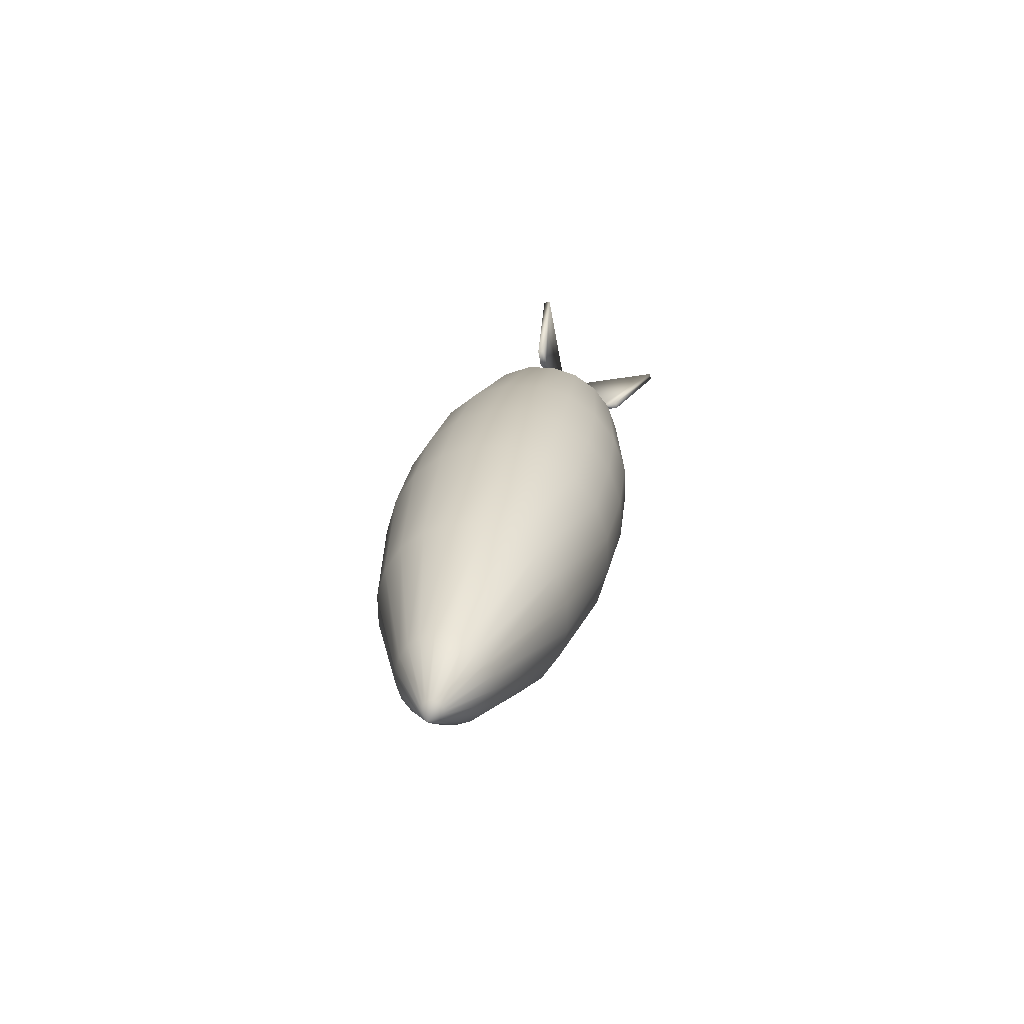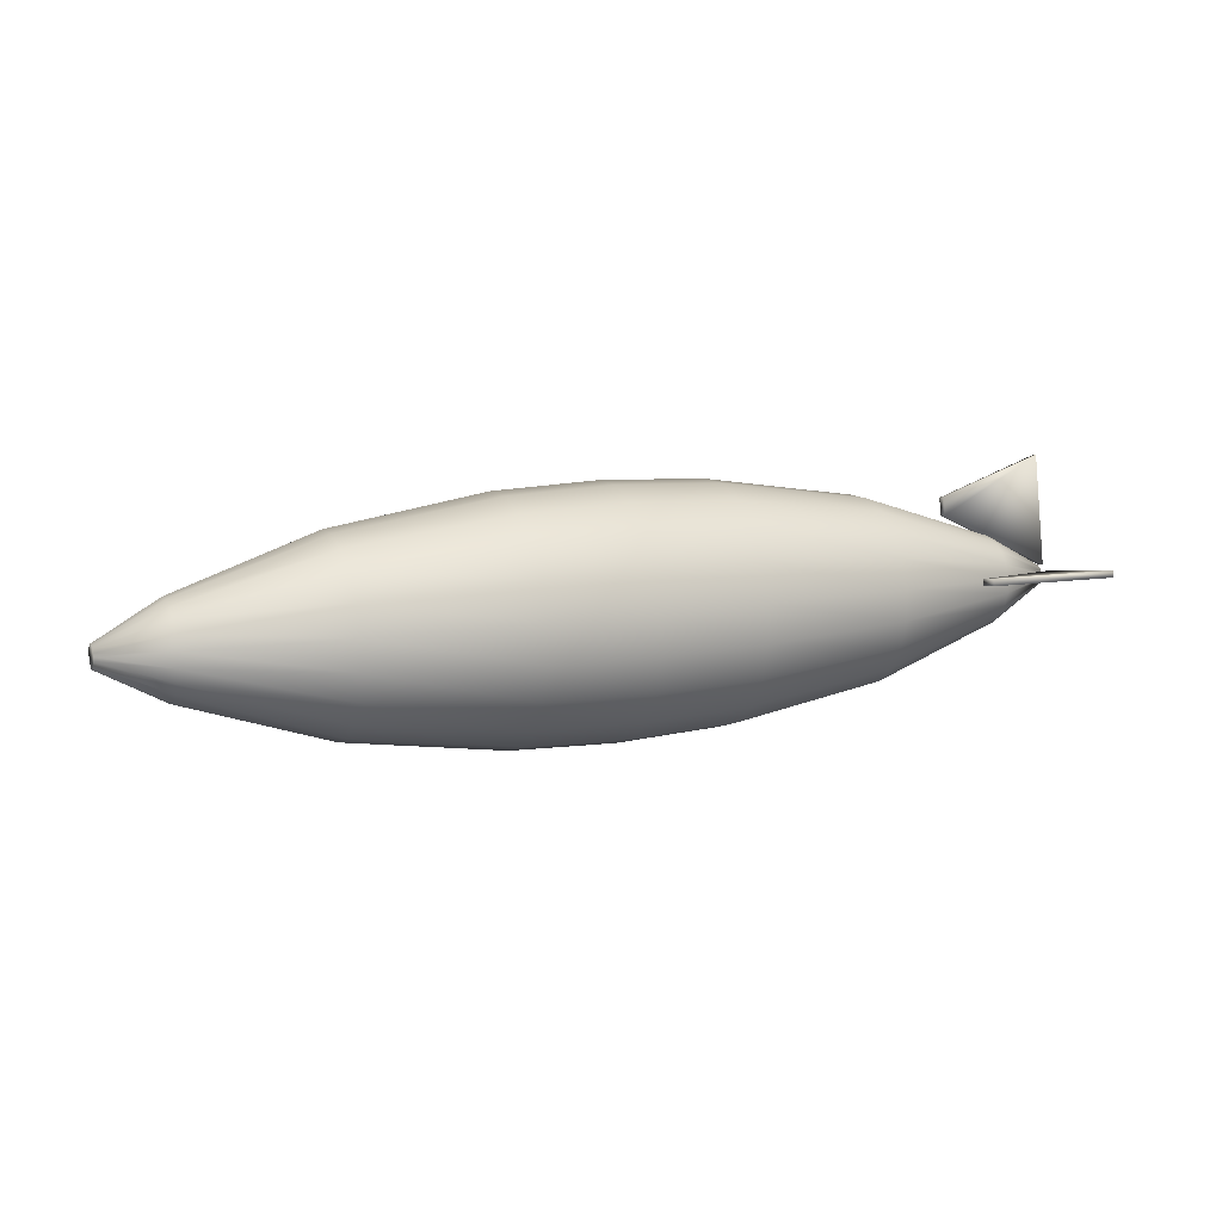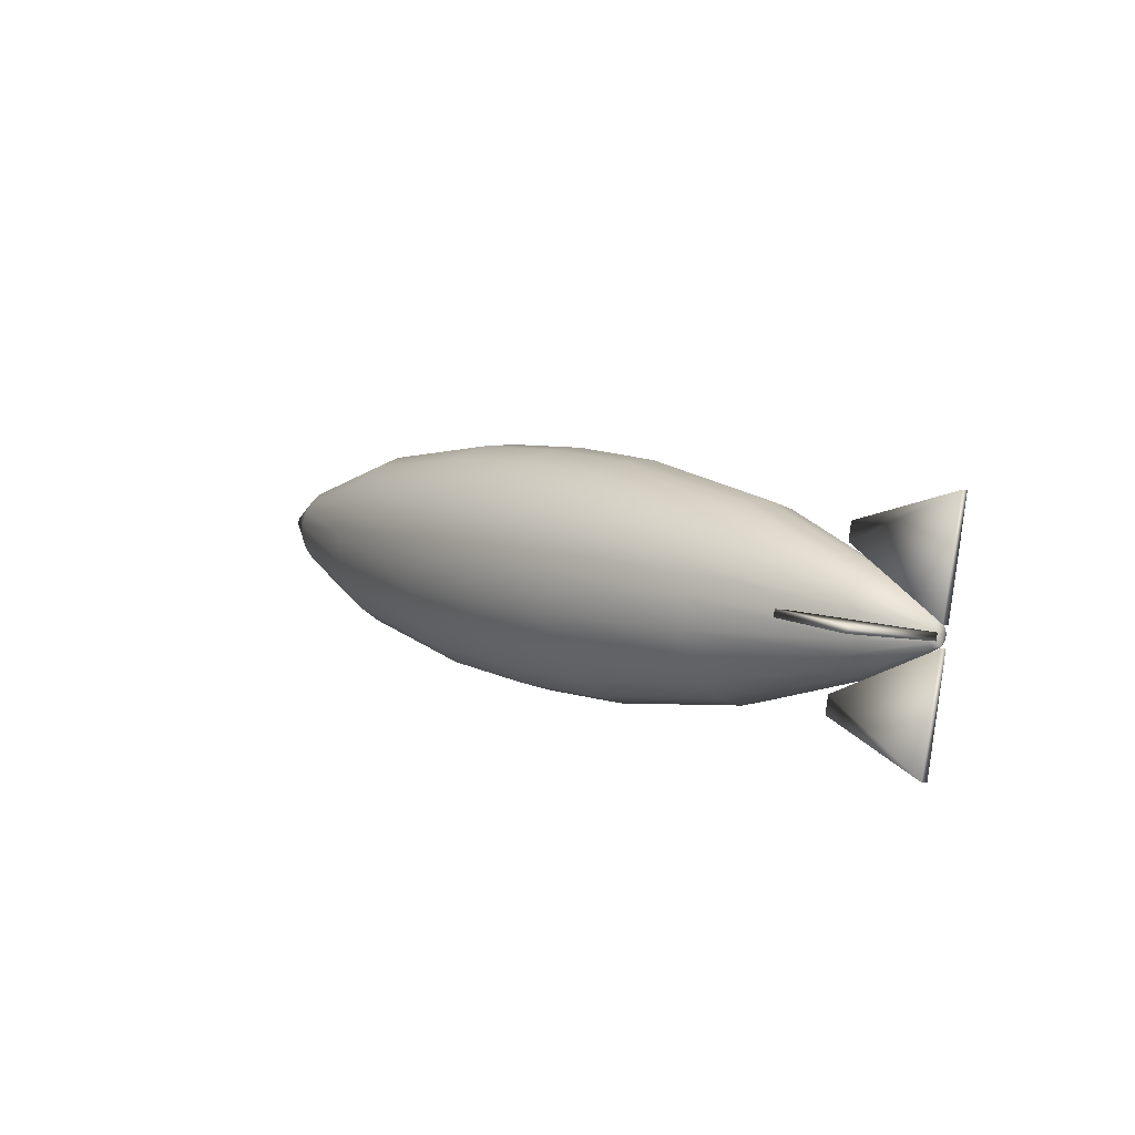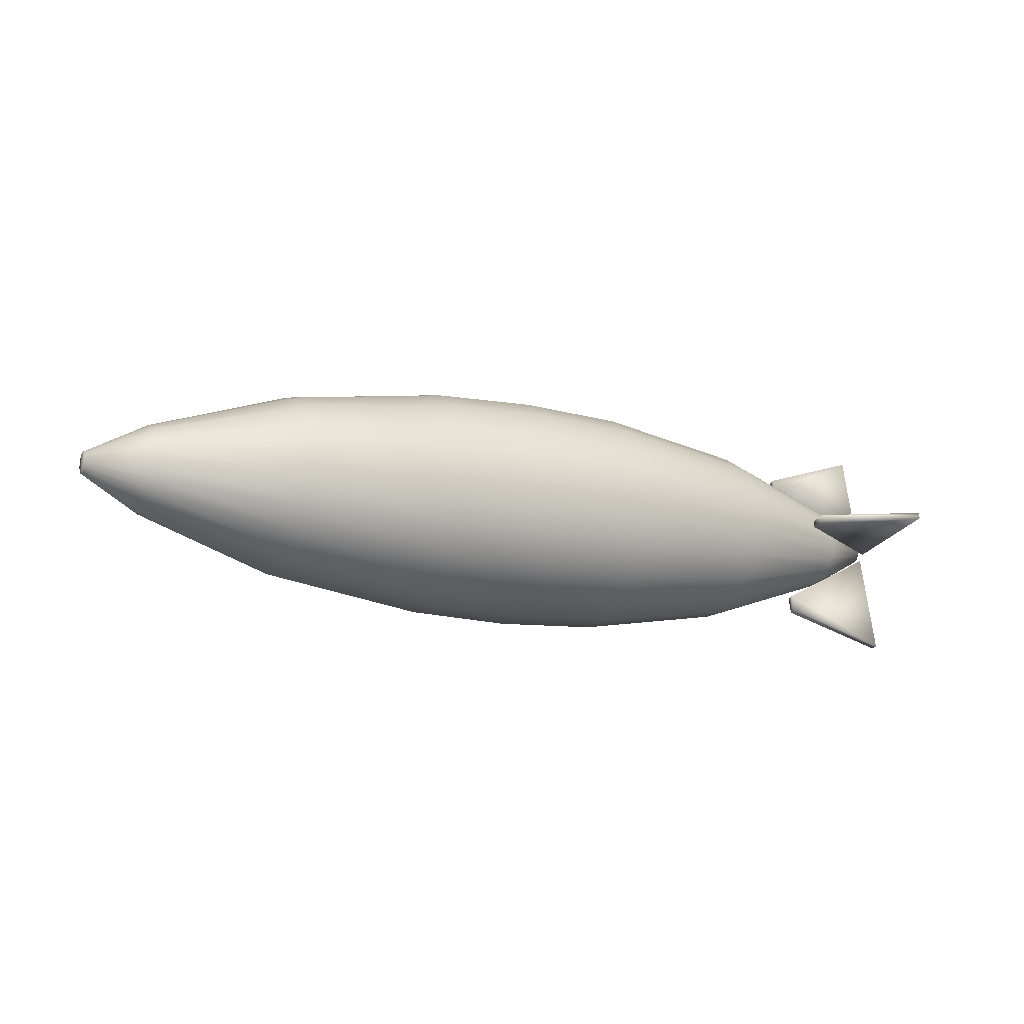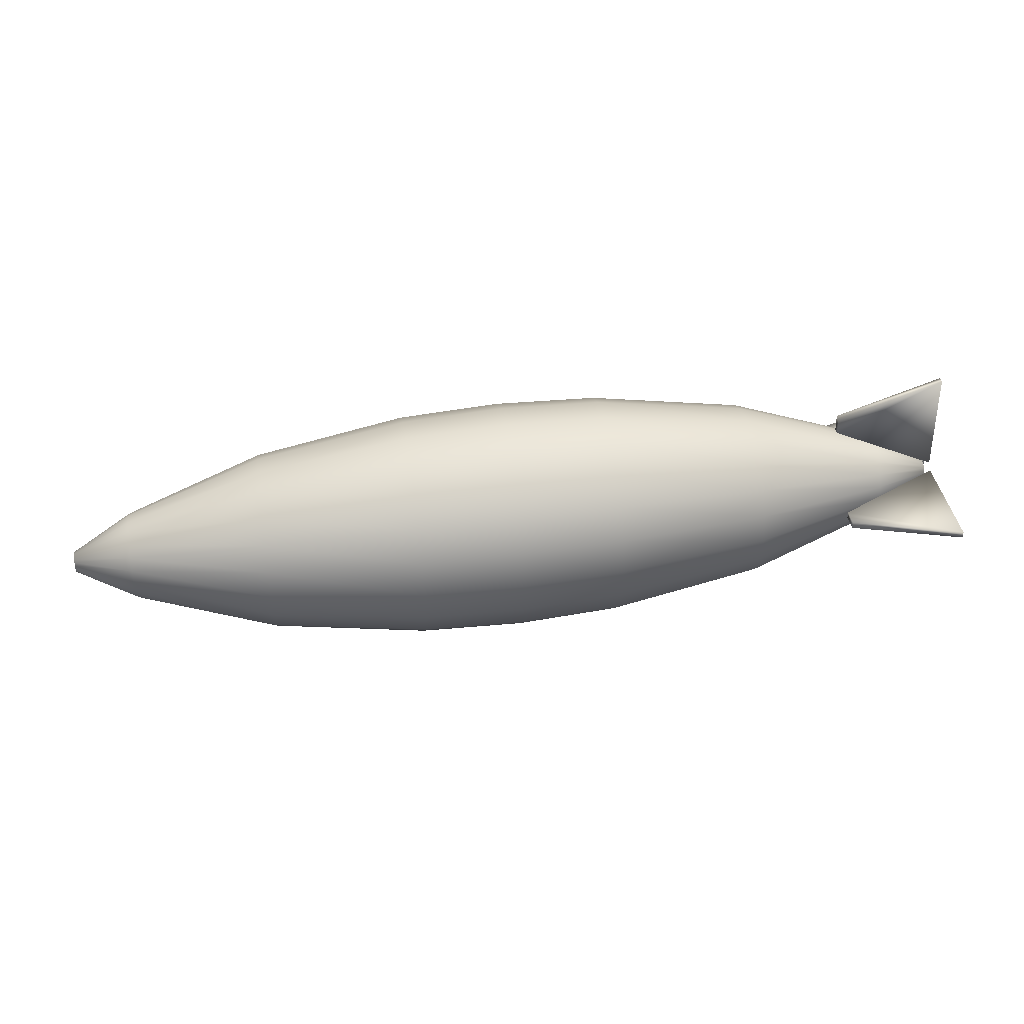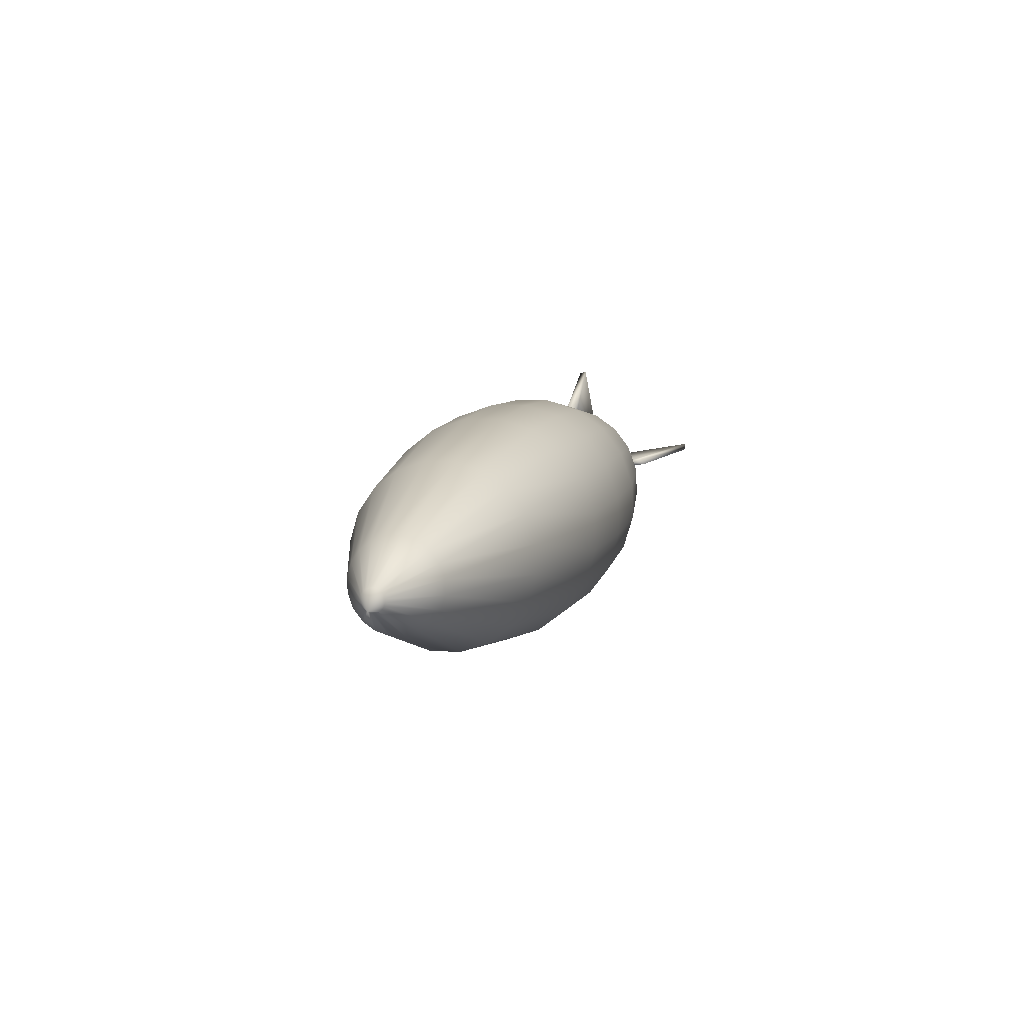
<metadata>
{"format":"obj","ext":"obj","renderer":"f3d","projection":"perspective","resolution":1024,"background":"white","views":[{"elev":20.4,"azim":-81.5,"up":"+Y"},{"elev":12.2,"azim":-22.8,"up":"+Z"},{"elev":9.6,"azim":49.9,"up":"+Y"},{"elev":-15.0,"azim":-26.9,"up":"+Y"},{"elev":49.7,"azim":-7.8,"up":"+Z"},{"elev":8.4,"azim":-75.4,"up":"+Y"}]}
</metadata>
<code>
v 0.8203 -0.2217 0.04389
v 0.5995 -0.1544 0.03176
v 0.599 -0.1193 0.02522
v 0.8175 -0.008036 0.003991
v 0.5995 -0.1569 0.01803
v 0.599 -0.1219 0.01148
v 0.8203 -0.2243 0.03015
v 0.8175 -0.0106 -0.009744
v 0.8143 0.241 -0.05446
v 0.5953 0.1683 -0.04043
v 0.5957 0.1333 -0.03389
v 0.817 0.02732 -0.01455
v 0.5953 0.1709 -0.0267
v 0.5957 0.1358 -0.02015
v 0.8143 0.2436 -0.04072
v 0.8171 0.02989 -0.000819
v 0.8177 0.05883 0.2261
v 0.5976 0.04309 0.157
v 0.5976 0.03655 0.122
v 0.8172 0.01893 0.01241
v 0.5978 0.02936 0.1596
v 0.5977 0.02281 0.1245
v 0.8179 0.0451 0.2287
v 0.8174 0.005193 0.01497
v -1.048 -0.03234 0.01335
v -1.048 -0.03468 0.006799
v -1.048 -0.03486 -0.000156
v -1.048 -0.03291 -0.006609
v -1.048 -0.0282 0.01867
v -1.048 -0.02269 0.02244
v -1.048 -0.01625 0.02437
v -1.048 -0.009287 0.0242
v -1.048 -0.002738 0.02184
v -1.048 0.00258 0.01772
v -1.048 0.006349 0.01222
v -1.048 0.008277 0.005768
v -1.048 0.008113 -0.001191
v -1.048 0.005755 -0.00774
v -1.048 0.001629 -0.01306
v -1.048 -0.003872 -0.01683
v -1.048 -0.01032 -0.01878
v -1.048 -0.01728 -0.01859
v -1.048 -0.02383 -0.01625
v -1.048 -0.02915 -0.01211
v -0.9254 0.000446 -0.08682
v -0.9251 -0.0283 -0.08612
v -0.9257 0.02706 -0.07879
v -0.9259 0.04978 -0.06322
v -0.926 0.06686 -0.04131
v -0.926 0.07659 -0.01423
v -0.9259 0.07728 0.01452
v -0.9257 0.06927 0.04114
v -0.9254 0.0537 0.06386
v -0.9251 0.03178 0.08095
v -0.9247 0.004715 0.09066
v -0.9244 -0.02405 0.09138
v -0.9241 -0.05065 0.08334
v -0.9239 -0.07337 0.06777
v -0.9238 -0.09046 0.04584
v -0.9238 -0.1002 0.01878
v -0.9239 -0.1009 -0.009988
v -0.9241 -0.09286 -0.03659
v -0.9244 -0.07729 -0.05931
v -0.9247 -0.05538 -0.0764
v -0.6439 0.01671 -0.1813
v -0.6431 -0.04216 -0.1799
v -0.6444 0.07117 -0.1649
v -0.6449 0.1177 -0.133
v -0.6451 0.1527 -0.08815
v -0.6451 0.1726 -0.03272
v -0.6449 0.174 0.02616
v -0.6444 0.1576 0.08062
v -0.6439 0.1257 0.1271
v -0.6432 0.08085 0.1621
v -0.6424 0.02542 0.182
v -0.6417 -0.03345 0.1834
v -0.6411 -0.08792 0.167
v -0.6407 -0.1344 0.1351
v -0.6404 -0.1694 0.09027
v -0.6404 -0.1893 0.03484
v -0.6407 -0.1907 -0.02404
v -0.6411 -0.1743 -0.0785
v -0.6417 -0.1424 -0.125
v -0.6424 -0.09759 -0.16
v -0.3332 0.02696 -0.2298
v -0.3323 -0.04712 -0.228
v -0.3339 0.09549 -0.2091
v -0.3344 0.154 -0.169
v -0.3347 0.198 -0.1125
v -0.3347 0.2231 -0.04279
v -0.3344 0.2249 0.03129
v -0.3339 0.2042 0.09982
v -0.3332 0.1641 0.1583
v -0.3323 0.1077 0.2024
v -0.3313 0.03792 0.2274
v -0.3304 -0.03616 0.2292
v -0.3297 -0.1047 0.2085
v -0.3291 -0.1632 0.1684
v -0.3289 -0.2072 0.112
v -0.3288 -0.2323 0.04223
v -0.3291 -0.2341 -0.03185
v -0.3297 -0.2134 -0.1004
v -0.3304 -0.1733 -0.1589
v -0.3313 -0.1169 -0.2029
v -0.1237 0.03059 -0.2386
v -0.1228 -0.04605 -0.2367
v -0.1245 0.1015 -0.2172
v -0.1251 0.162 -0.1757
v -0.1254 0.2075 -0.1173
v -0.1254 0.2334 -0.04515
v -0.1251 0.2353 0.03148
v -0.1245 0.2139 0.1024
v -0.1237 0.1725 0.1629
v -0.1228 0.1141 0.2084
v -0.1218 0.04192 0.2343
v -0.1209 -0.03471 0.2362
v -0.1201 -0.1056 0.2148
v -0.1196 -0.1661 0.1733
v -0.1193 -0.2116 0.1149
v -0.1193 -0.2376 0.04279
v -0.1196 -0.2394 -0.03384
v -0.1201 -0.2181 -0.1047
v -0.1209 -0.1766 -0.1653
v -0.1218 -0.1182 -0.2108
v 0.08578 0.03193 -0.2308
v 0.08668 -0.0419 -0.229
v 0.08504 0.1002 -0.2102
v 0.08451 0.1585 -0.1702
v 0.08422 0.2024 -0.114
v 0.08421 0.2274 -0.04445
v 0.08451 0.2292 0.02938
v 0.08505 0.2086 0.0977
v 0.08579 0.1686 0.156
v 0.08666 0.1124 0.1999
v 0.08761 0.04285 0.2248
v 0.08851 -0.03097 0.2266
v 0.08925 -0.09928 0.206
v 0.08979 -0.1576 0.1661
v 0.09008 -0.2015 0.1098
v 0.09008 -0.2264 0.04029
v 0.08978 -0.2282 -0.03354
v 0.08924 -0.2076 -0.1019
v 0.0885 -0.1677 -0.1602
v 0.08763 -0.1114 -0.204
v 0.397 0.0291 -0.1841
v 0.3977 -0.02923 -0.1827
v 0.3964 0.08306 -0.1678
v 0.396 0.1291 -0.1363
v 0.3958 0.1638 -0.09181
v 0.3958 0.1835 -0.03689
v 0.396 0.1849 0.02144
v 0.3964 0.1687 0.07541
v 0.397 0.1371 0.1215
v 0.3977 0.09264 0.1561
v 0.3985 0.03773 0.1759
v 0.3992 -0.0206 0.1773
v 0.3998 -0.07456 0.161
v 0.4002 -0.1206 0.1294
v 0.4004 -0.1553 0.08497
v 0.4004 -0.175 0.03005
v 0.4002 -0.1764 -0.02828
v 0.3998 -0.1602 -0.08224
v 0.3992 -0.1286 -0.1283
v 0.3985 -0.08414 -0.163
v 0.6797 0.01973 -0.09239
v 0.6801 -0.008586 -0.09168
v 0.6794 0.04593 -0.08447
v 0.6792 0.06832 -0.06913
v 0.6791 0.08515 -0.04755
v 0.6791 0.09471 -0.02089
v 0.6792 0.09542 0.007431
v 0.6794 0.08751 0.03364
v 0.6797 0.07217 0.05602
v 0.68 0.05059 0.07285
v 0.6804 0.02392 0.08241
v 0.6808 -0.004389 0.08312
v 0.681 -0.03059 0.07521
v 0.6812 -0.05298 0.05987
v 0.6814 -0.06981 0.03828
v 0.6814 -0.07937 0.01162
v 0.6812 -0.08008 -0.0167
v 0.681 -0.07217 -0.0429
v 0.6807 -0.05683 -0.06529
v 0.6804 -0.03525 -0.08212
v 0.8031 0.01212 -0.02672
v 0.8032 0.005165 -0.02656
v 0.803 0.01857 -0.0248
v 0.803 0.02407 -0.02102
v 0.8029 0.02822 -0.01571
v 0.8029 0.03056 -0.009157
v 0.803 0.03074 -0.002202
v 0.803 0.02879 0.004251
v 0.8031 0.02502 0.009751
v 0.8032 0.01971 0.0139
v 0.8033 0.01316 0.01623
v 0.8034 0.006202 0.01642
v 0.8034 -0.000251 0.01447
v 0.8035 -0.005751 0.0107
v 0.8035 -0.009877 0.005382
v 0.8035 -0.01223 -0.001167
v 0.8035 -0.0124 -0.008126
v 0.8034 -0.01047 -0.01457
v 0.8034 -0.006702 -0.02008
v 0.8033 -0.001384 -0.0242
f 2 1 3
f 1 4 3
f 6 5 3
f 5 2 3
f 5 7 2
f 7 1 2
f 7 8 1
f 8 4 1
f 8 6 4
f 6 3 4
f 8 7 6
f 7 5 6
f 10 9 11
f 9 12 11
f 14 13 11
f 13 10 11
f 13 15 10
f 15 9 10
f 15 16 9
f 16 12 9
f 16 14 12
f 14 11 12
f 16 15 14
f 15 13 14
f 18 17 19
f 17 20 19
f 22 21 19
f 21 18 19
f 21 23 18
f 23 17 18
f 23 24 17
f 24 20 17
f 24 22 20
f 22 19 20
f 24 23 22
f 23 21 22
f 26 25 27
f 27 25 28
f 25 29 28
f 29 30 28
f 30 31 28
f 31 32 28
f 32 33 28
f 33 34 28
f 34 35 28
f 35 36 28
f 36 37 28
f 37 38 28
f 38 39 28
f 39 40 28
f 40 41 28
f 41 42 28
f 42 43 28
f 43 44 28
f 41 45 42
f 45 46 42
f 40 47 41
f 47 45 41
f 39 48 40
f 48 47 40
f 38 49 39
f 49 48 39
f 37 50 38
f 50 49 38
f 36 51 37
f 51 50 37
f 35 52 36
f 52 51 36
f 34 53 35
f 53 52 35
f 33 54 34
f 54 53 34
f 32 55 33
f 55 54 33
f 31 56 32
f 56 55 32
f 30 57 31
f 57 56 31
f 29 58 30
f 58 57 30
f 25 59 29
f 59 58 29
f 26 60 25
f 60 59 25
f 27 61 26
f 61 60 26
f 28 62 27
f 62 61 27
f 44 63 28
f 63 62 28
f 43 64 44
f 64 63 44
f 42 46 43
f 46 64 43
f 45 65 46
f 65 66 46
f 47 67 45
f 67 65 45
f 48 68 47
f 68 67 47
f 49 69 48
f 69 68 48
f 50 70 49
f 70 69 49
f 51 71 50
f 71 70 50
f 52 72 51
f 72 71 51
f 53 73 52
f 73 72 52
f 54 74 53
f 74 73 53
f 55 75 54
f 75 74 54
f 56 76 55
f 76 75 55
f 57 77 56
f 77 76 56
f 58 78 57
f 78 77 57
f 59 79 58
f 79 78 58
f 60 80 59
f 80 79 59
f 61 81 60
f 81 80 60
f 62 82 61
f 82 81 61
f 63 83 62
f 83 82 62
f 64 84 63
f 84 83 63
f 46 66 64
f 66 84 64
f 65 85 66
f 85 86 66
f 67 87 65
f 87 85 65
f 68 88 67
f 88 87 67
f 69 89 68
f 89 88 68
f 70 90 69
f 90 89 69
f 71 91 70
f 91 90 70
f 72 92 71
f 92 91 71
f 73 93 72
f 93 92 72
f 74 94 73
f 94 93 73
f 75 95 74
f 95 94 74
f 76 96 75
f 96 95 75
f 77 97 76
f 97 96 76
f 78 98 77
f 98 97 77
f 79 99 78
f 99 98 78
f 80 100 79
f 100 99 79
f 81 101 80
f 101 100 80
f 82 102 81
f 102 101 81
f 83 103 82
f 103 102 82
f 84 104 83
f 104 103 83
f 66 86 84
f 86 104 84
f 85 105 86
f 105 106 86
f 87 107 85
f 107 105 85
f 88 108 87
f 108 107 87
f 89 109 88
f 109 108 88
f 90 110 89
f 110 109 89
f 91 111 90
f 111 110 90
f 92 112 91
f 112 111 91
f 93 113 92
f 113 112 92
f 94 114 93
f 114 113 93
f 95 115 94
f 115 114 94
f 96 116 95
f 116 115 95
f 97 117 96
f 117 116 96
f 98 118 97
f 118 117 97
f 99 119 98
f 119 118 98
f 100 120 99
f 120 119 99
f 101 121 100
f 121 120 100
f 102 122 101
f 122 121 101
f 103 123 102
f 123 122 102
f 104 124 103
f 124 123 103
f 86 106 104
f 106 124 104
f 105 125 106
f 125 126 106
f 107 127 105
f 127 125 105
f 108 128 107
f 128 127 107
f 109 129 108
f 129 128 108
f 110 130 109
f 130 129 109
f 111 131 110
f 131 130 110
f 112 132 111
f 132 131 111
f 113 133 112
f 133 132 112
f 114 134 113
f 134 133 113
f 115 135 114
f 135 134 114
f 116 136 115
f 136 135 115
f 117 137 116
f 137 136 116
f 118 138 117
f 138 137 117
f 119 139 118
f 139 138 118
f 120 140 119
f 140 139 119
f 121 141 120
f 141 140 120
f 122 142 121
f 142 141 121
f 123 143 122
f 143 142 122
f 124 144 123
f 144 143 123
f 106 126 124
f 126 144 124
f 125 145 126
f 145 146 126
f 127 147 125
f 147 145 125
f 128 148 127
f 148 147 127
f 129 149 128
f 149 148 128
f 130 150 129
f 150 149 129
f 131 151 130
f 151 150 130
f 132 152 131
f 152 151 131
f 133 153 132
f 153 152 132
f 134 154 133
f 154 153 133
f 135 155 134
f 155 154 134
f 136 156 135
f 156 155 135
f 137 157 136
f 157 156 136
f 138 158 137
f 158 157 137
f 139 159 138
f 159 158 138
f 140 160 139
f 160 159 139
f 141 161 140
f 161 160 140
f 142 162 141
f 162 161 141
f 143 163 142
f 163 162 142
f 144 164 143
f 164 163 143
f 126 146 144
f 146 164 144
f 145 165 146
f 165 166 146
f 147 167 145
f 167 165 145
f 148 168 147
f 168 167 147
f 149 169 148
f 169 168 148
f 150 170 149
f 170 169 149
f 151 171 150
f 171 170 150
f 152 172 151
f 172 171 151
f 153 173 152
f 173 172 152
f 154 174 153
f 174 173 153
f 155 175 154
f 175 174 154
f 156 176 155
f 176 175 155
f 157 177 156
f 177 176 156
f 158 178 157
f 178 177 157
f 159 179 158
f 179 178 158
f 160 180 159
f 180 179 159
f 161 181 160
f 181 180 160
f 162 182 161
f 182 181 161
f 163 183 162
f 183 182 162
f 164 184 163
f 184 183 163
f 146 166 164
f 166 184 164
f 165 185 166
f 185 186 166
f 167 187 165
f 187 185 165
f 168 188 167
f 188 187 167
f 169 189 168
f 189 188 168
f 170 190 169
f 190 189 169
f 171 191 170
f 191 190 170
f 172 192 171
f 192 191 171
f 173 193 172
f 193 192 172
f 174 194 173
f 194 193 173
f 175 195 174
f 195 194 174
f 176 196 175
f 196 195 175
f 177 197 176
f 197 196 176
f 178 198 177
f 198 197 177
f 179 199 178
f 199 198 178
f 180 200 179
f 200 199 179
f 181 201 180
f 201 200 180
f 182 202 181
f 202 201 181
f 183 203 182
f 203 202 182
f 184 204 183
f 204 203 183
f 166 186 184
f 186 204 184
f 200 201 199
f 201 202 199
f 199 202 198
f 198 202 197
f 197 202 196
f 196 202 195
f 195 202 194
f 194 202 193
f 193 202 192
f 192 202 191
f 191 202 190
f 190 202 189
f 189 202 188
f 188 202 187
f 187 202 185
f 185 202 186
f 186 202 204
f 204 202 203

</code>
